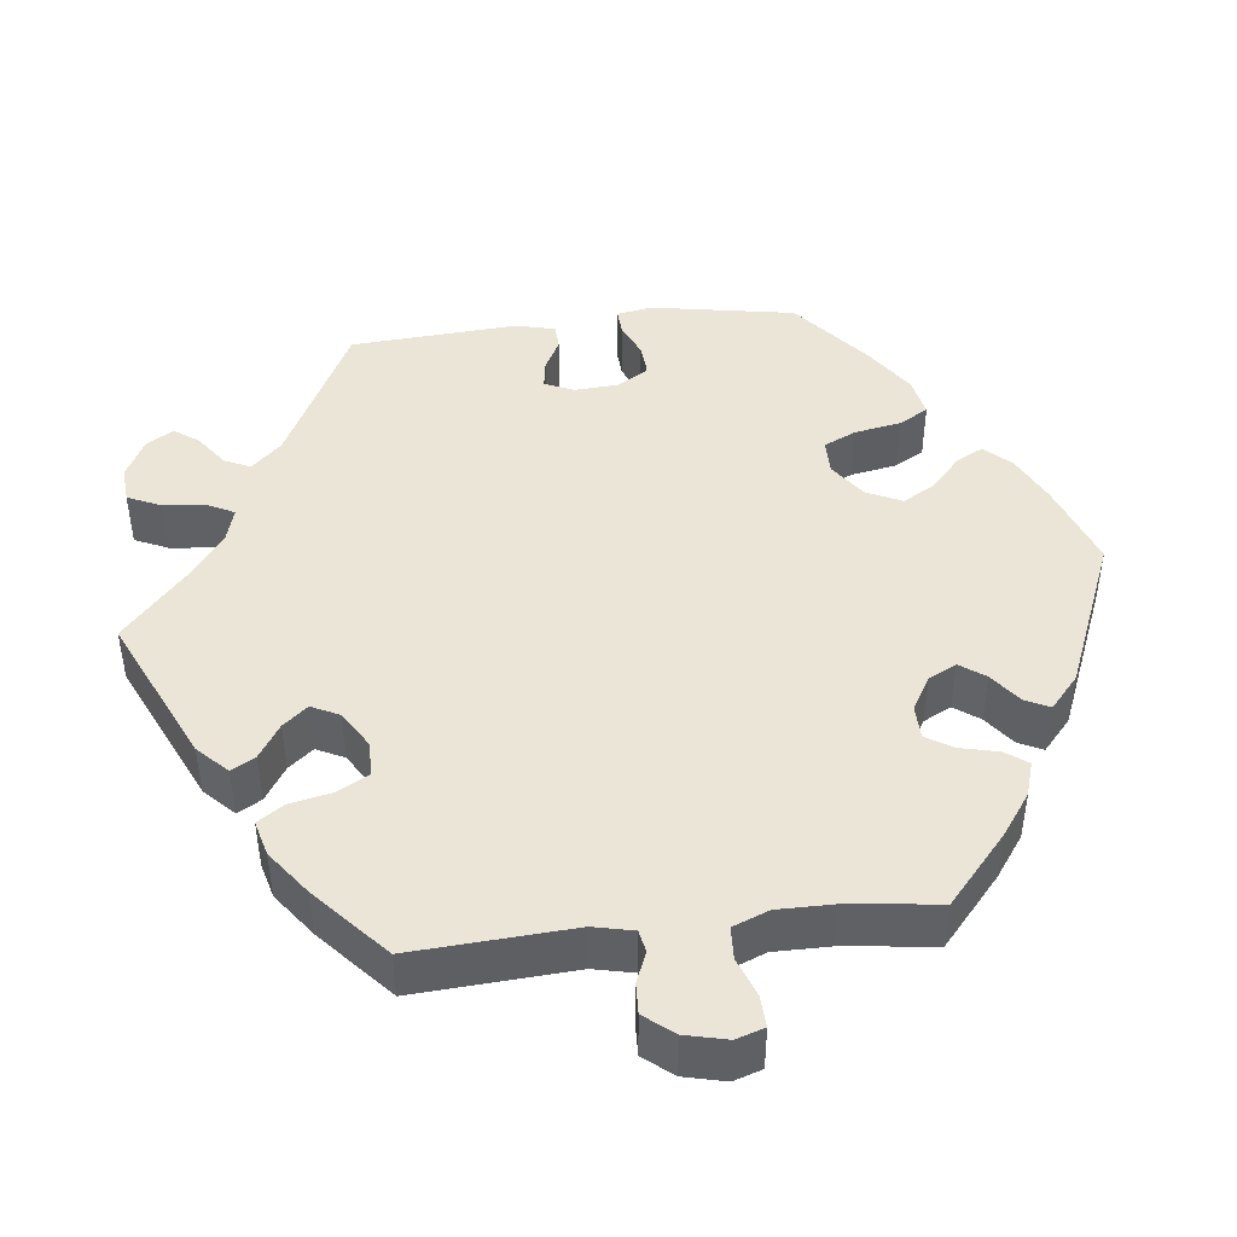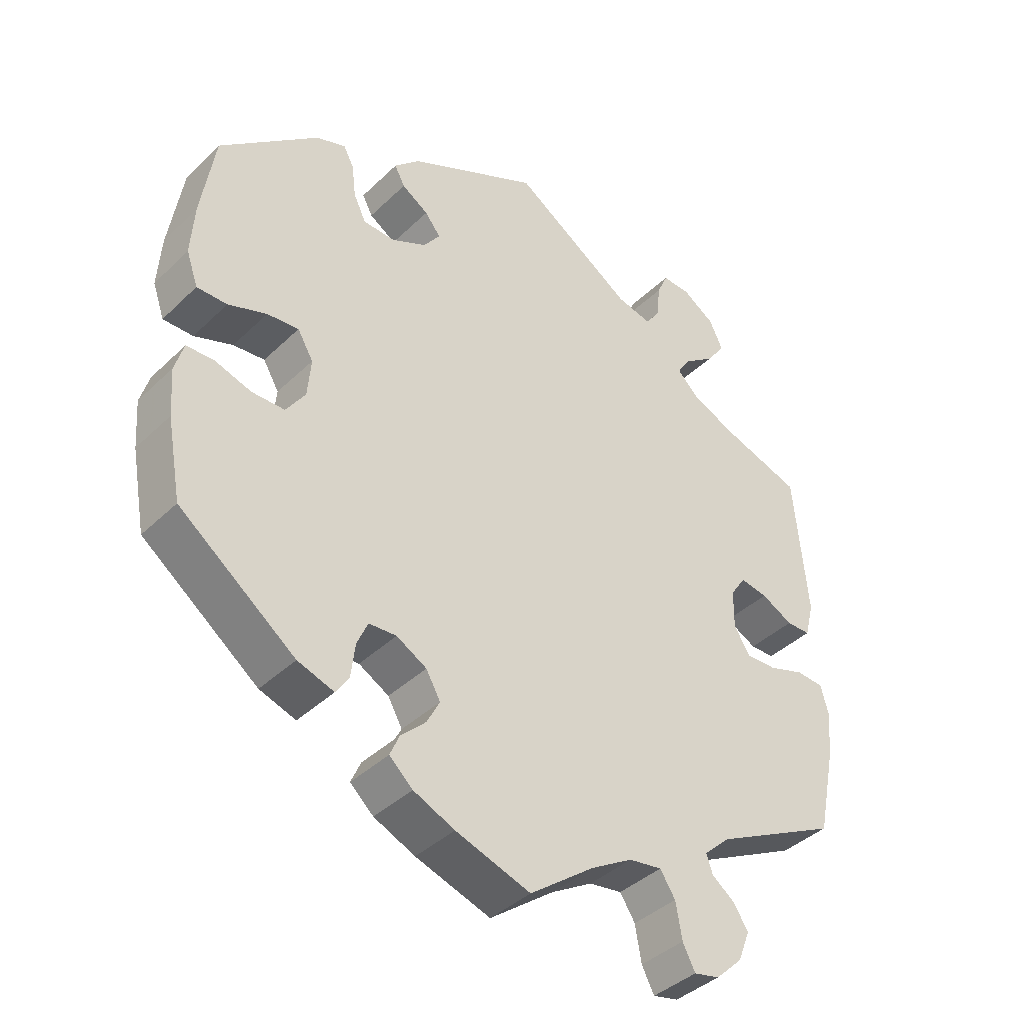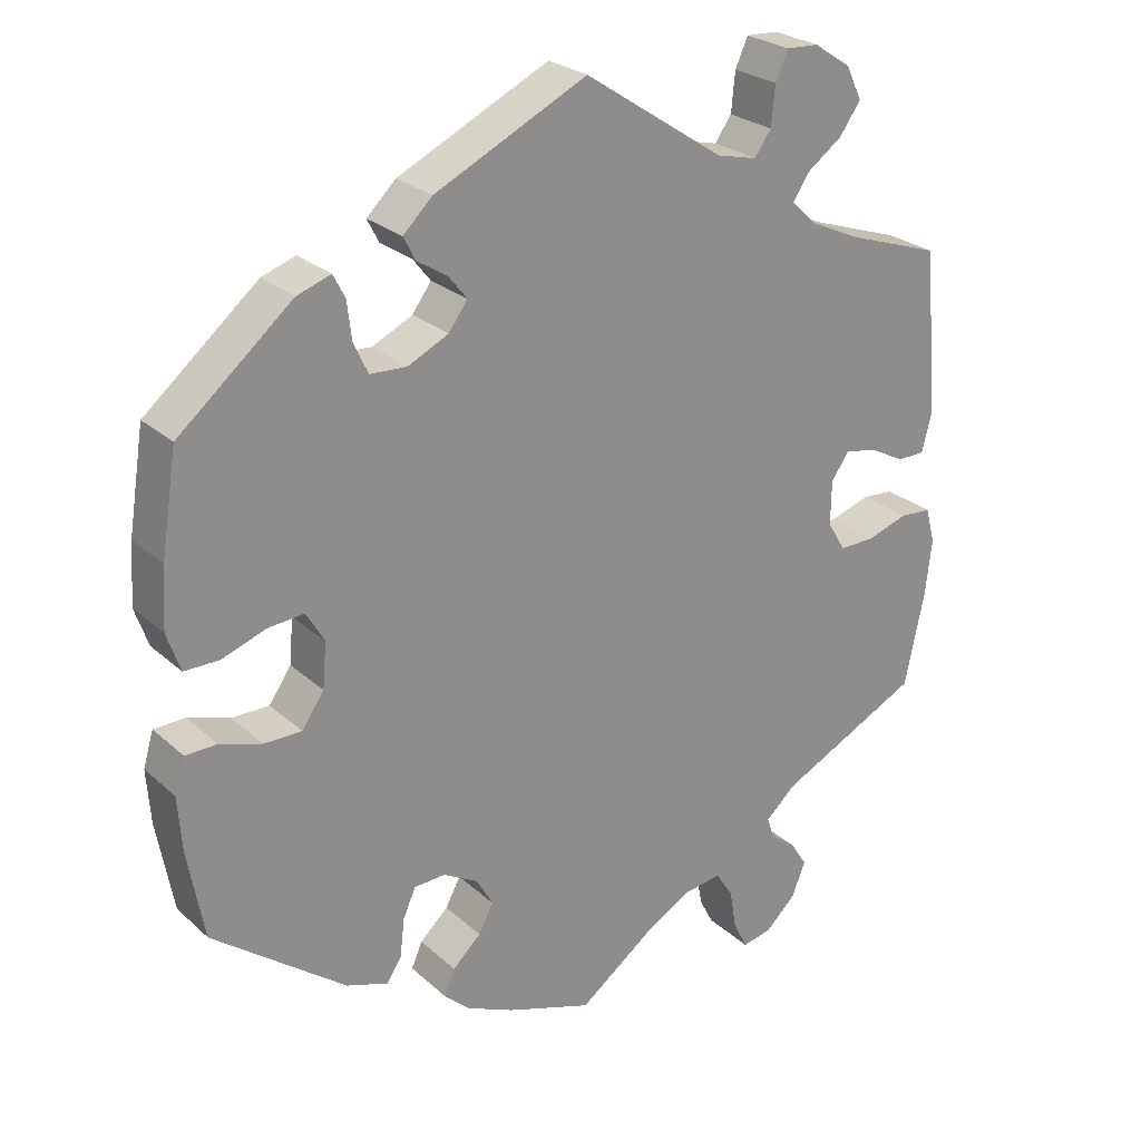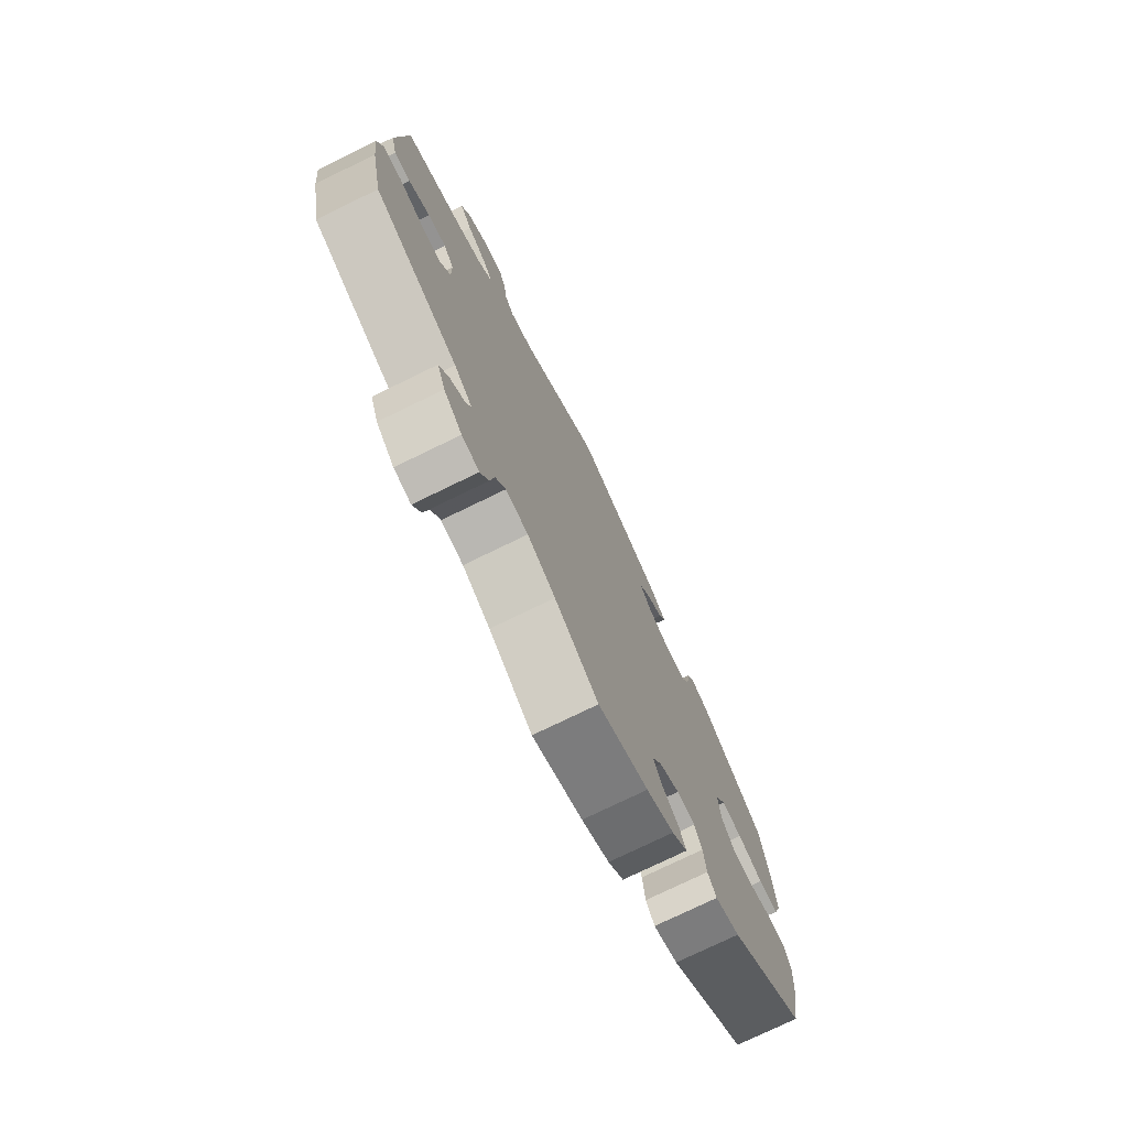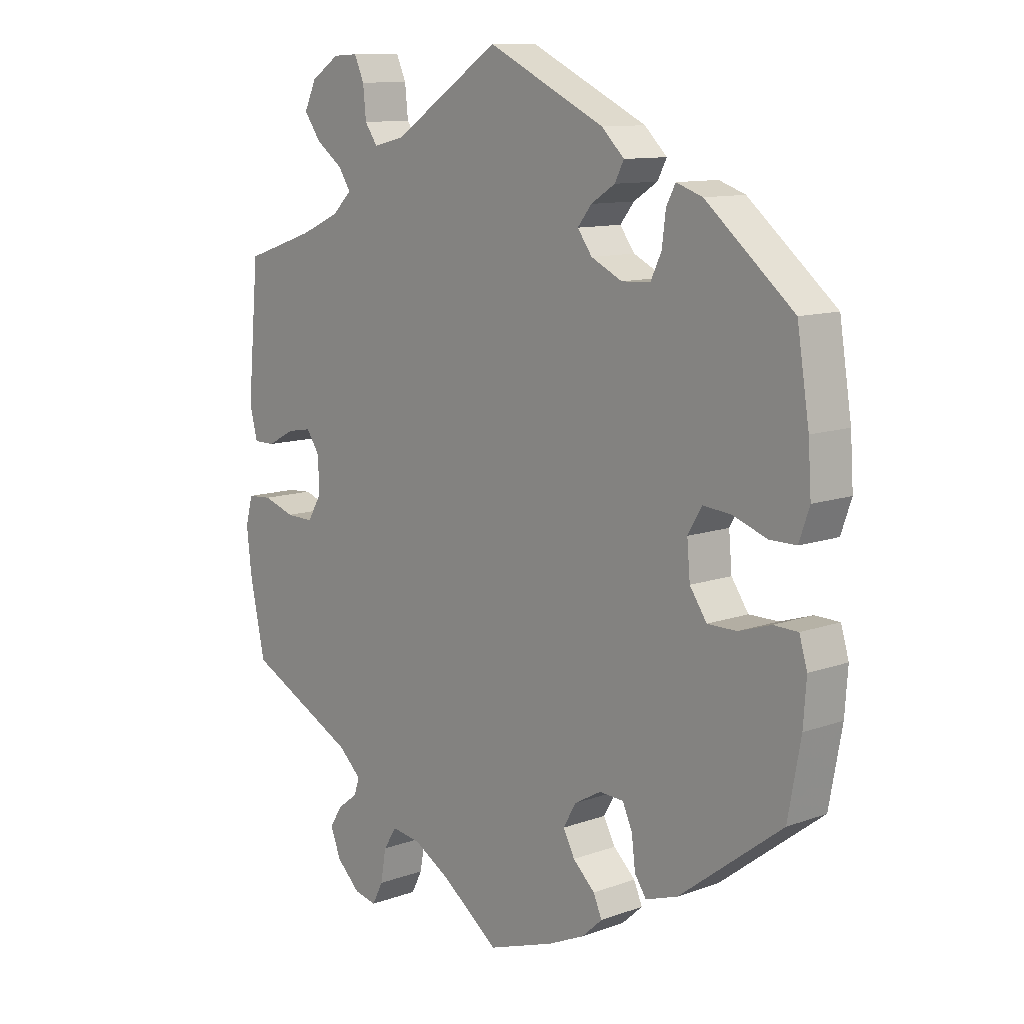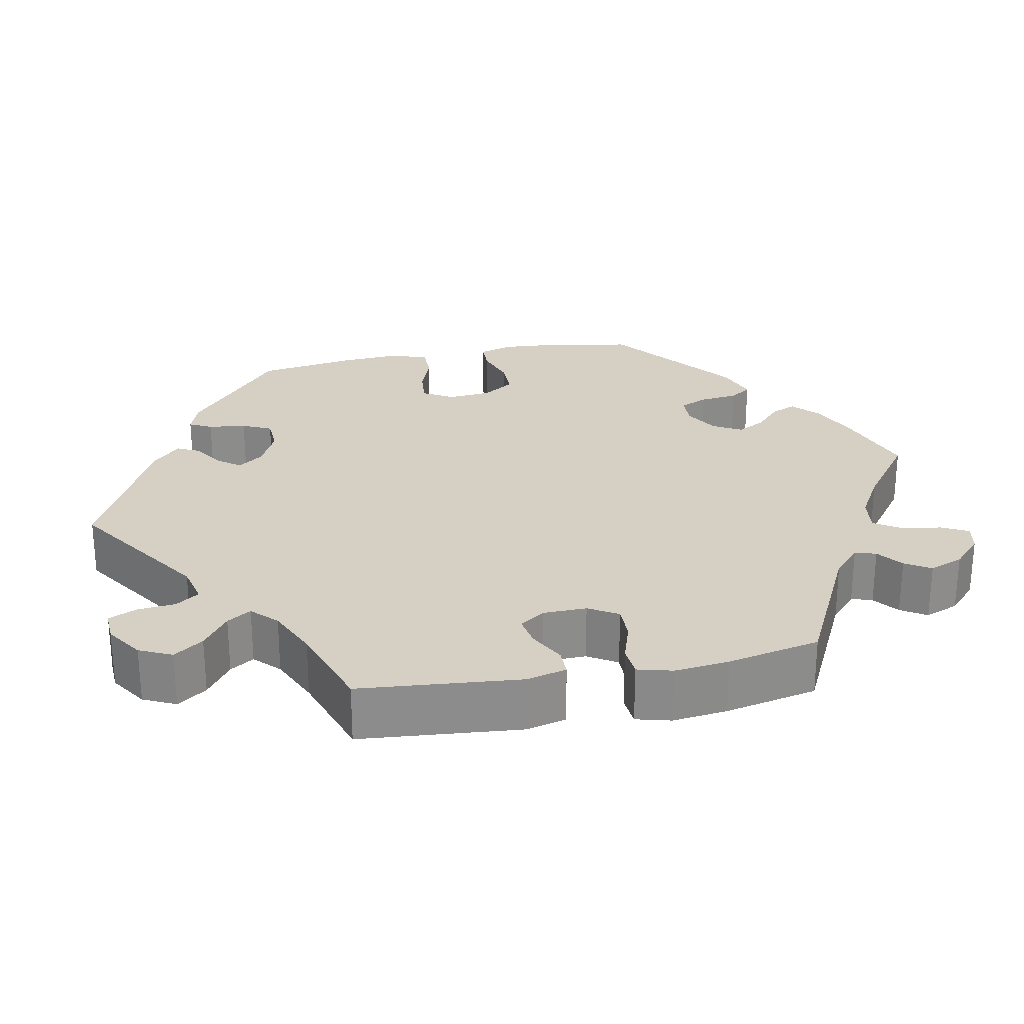
<metadata>
{"format":"obj","ext":"obj","renderer":"f3d","projection":"perspective","resolution":1024,"background":"white","views":[{"elev":44.4,"azim":143.4,"up":"+Y"},{"elev":-39.9,"azim":-40.4,"up":"+Z"},{"elev":25.5,"azim":-35.6,"up":"+Z"},{"elev":-75.4,"azim":116.0,"up":"+Z"},{"elev":11.0,"azim":-131.6,"up":"+Z"},{"elev":26.2,"azim":78.7,"up":"+Y"}]}
</metadata>
<code>
v -0.108 0.07 -0.541
v -0.168 0.07 -0.514
v -0.202 0.07 -0.483
v -0.188 0.07 -0.451
v -0.152 0.07 -0.417
v -0.133 0.07 -0.381
v -0.154 0.07 -0.344
v -0.198 0.07 -0.319
v -0.238 0.07 -0.321
v -0.254 0.07 -0.357
v -0.26 0.07 -0.407
v -0.279 0.07 -0.435
v -0.332 0.07 -0.417
v -0.501 0.07 -0.288
v -0.522 0.07 -0.173
v -0.527 0.07 -0.104
v -0.514 0.07 -0.06
v -0.474 0.07 -0.059
v -0.421 0.07 -0.076
v -0.373 0.07 -0.076
v -0.345 0.07 -0.035
v -0.34 0.07 0.022
v -0.363 0.07 0.061
v -0.409 0.07 0.057
v -0.465 0.07 0.037
v -0.509 0.07 0.037
v -0.526 0.07 0.086
v -0.521 0.07 0.162
v -0.501 0.07 0.289
v -0.357 0.07 0.41
v -0.314 0.07 0.425
v -0.299 0.07 0.396
v -0.293 0.07 0.347
v -0.275 0.07 0.309
v -0.228 0.07 0.307
v -0.177 0.07 0.332
v -0.153 0.07 0.365
v -0.176 0.07 0.394
v -0.215 0.07 0.419
v -0.23 0.07 0.448
v -0.193 0.07 0.484
v 0 0.07 0.578
v 0.177 0.07 0.461
v 0.228 0.07 0.449
v 0.249 0.07 0.479
v 0.254 0.07 0.529
v 0.27 0.07 0.565
v 0.311 0.07 0.563
v 0.358 0.07 0.532
v 0.378 0.07 0.49
v 0.351 0.07 0.452
v 0.306 0.07 0.419
v 0.286 0.07 0.388
v 0.318 0.07 0.357
v 0.383 0.07 0.328
v 0.5 0.07 0.289
v 0.519 0.07 0.08
v 0.506 0.07 0.029
v 0.471 0.07 0.029
v 0.425 0.07 0.053
v 0.385 0.07 0.06
v 0.363 0.07 0.027
v 0.362 0.07 -0.029
v 0.385 0.07 -0.067
v 0.43 0.07 -0.066
v 0.482 0.07 -0.049
v 0.522 0.07 -0.052
v 0.534 0.07 -0.097
v 0.526 0.07 -0.168
v 0.501 0.07 -0.288
v 0.32 0.07 -0.378
v 0.282 0.07 -0.413
v 0.291 0.07 -0.44
v 0.324 0.07 -0.465
v 0.345 0.07 -0.498
v 0.328 0.07 -0.542
v 0.289 0.07 -0.579
v 0.252 0.07 -0.587
v 0.234 0.07 -0.552
v 0.225 0.07 -0.5
v 0.203 0.07 -0.466
v 0.155 0.07 -0.473
v 0.095 0.07 -0.508
v 0.001 0.07 -0.578
v -0.108 0 -0.541
v -0.168 0 -0.514
v -0.202 0 -0.483
v -0.188 0 -0.451
v -0.152 0 -0.417
v -0.133 0 -0.381
v -0.154 0 -0.344
v -0.198 0 -0.319
v -0.238 0 -0.321
v -0.254 0 -0.357
v -0.26 0 -0.407
v -0.279 0 -0.435
v -0.332 0 -0.417
v -0.501 0 -0.288
v -0.522 0 -0.173
v -0.527 0 -0.104
v -0.514 0 -0.06
v -0.474 0 -0.059
v -0.421 0 -0.076
v -0.373 0 -0.076
v -0.345 0 -0.035
v -0.34 0 0.022
v -0.363 0 0.061
v -0.409 0 0.057
v -0.465 0 0.037
v -0.509 0 0.037
v -0.526 0 0.086
v -0.521 0 0.162
v -0.501 0 0.289
v -0.357 0 0.41
v -0.314 0 0.425
v -0.299 0 0.396
v -0.293 0 0.347
v -0.275 0 0.309
v -0.228 0 0.307
v -0.177 0 0.332
v -0.153 0 0.365
v -0.176 0 0.394
v -0.215 0 0.419
v -0.23 0 0.448
v -0.193 0 0.484
v 0 0 0.578
v 0.177 0 0.461
v 0.228 0 0.449
v 0.249 0 0.479
v 0.254 0 0.529
v 0.27 0 0.565
v 0.311 0 0.563
v 0.358 0 0.532
v 0.378 0 0.49
v 0.351 0 0.452
v 0.306 0 0.419
v 0.286 0 0.388
v 0.318 0 0.357
v 0.383 0 0.328
v 0.5 0 0.289
v 0.519 0 0.08
v 0.506 0 0.029
v 0.471 0 0.029
v 0.425 0 0.053
v 0.385 0 0.06
v 0.363 0 0.027
v 0.362 0 -0.029
v 0.385 0 -0.067
v 0.43 0 -0.066
v 0.482 0 -0.049
v 0.522 0 -0.052
v 0.534 0 -0.097
v 0.526 0 -0.168
v 0.501 0 -0.288
v 0.32 0 -0.378
v 0.282 0 -0.413
v 0.291 0 -0.44
v 0.324 0 -0.465
v 0.345 0 -0.498
v 0.328 0 -0.542
v 0.289 0 -0.579
v 0.252 0 -0.587
v 0.234 0 -0.552
v 0.225 0 -0.5
v 0.203 0 -0.466
v 0.155 0 -0.473
v 0.095 0 -0.508
v 0.001 0 -0.578
f 83 84 1 2
f 82 83 2 3
f 81 82 3 4
f 77 78 79 80
f 77 80 81
f 76 77 81
f 73 74 75 76
f 73 76 81
f 72 73 81 4
f 68 69 70 71
f 65 66 67 68
f 64 65 68 71
f 63 64 71 72
f 57 58 59 60
f 55 56 57 60
f 54 55 60 61
f 53 54 61 62
f 49 50 51 52
f 49 52 53
f 48 49 53
f 45 46 47 48
f 44 45 48 53
f 43 44 53 62
f 38 39 40 41
f 37 38 41 42
f 30 31 32 33
f 30 33 34
f 29 30 34
f 28 29 34 35
f 24 25 26 27
f 23 24 27 28
f 16 17 18 19
f 16 19 20
f 15 16 20
f 14 15 20
f 13 14 20 21
f 10 11 12 13
f 9 10 13 21
f 63 72 4 5
f 62 63 5 6
f 37 42 43 62
f 36 37 62 6
f 23 28 35 36
f 22 23 36
f 22 36 6 7
f 8 9 21 22
f 7 8 22
f 86 85 168 167
f 87 86 167 166
f 88 87 166 165
f 164 163 162 161
f 165 164 161
f 165 161 160
f 160 159 158 157
f 165 160 157
f 88 165 157 156
f 155 154 153 152
f 152 151 150 149
f 155 152 149 148
f 156 155 148 147
f 144 143 142 141
f 144 141 140 139
f 145 144 139 138
f 146 145 138 137
f 136 135 134 133
f 137 136 133
f 137 133 132
f 132 131 130 129
f 137 132 129 128
f 146 137 128 127
f 125 124 123 122
f 126 125 122 121
f 117 116 115 114
f 118 117 114
f 118 114 113
f 119 118 113 112
f 111 110 109 108
f 112 111 108 107
f 103 102 101 100
f 104 103 100
f 104 100 99
f 104 99 98
f 105 104 98 97
f 97 96 95 94
f 105 97 94 93
f 89 88 156 147
f 90 89 147 146
f 146 127 126 121
f 90 146 121 120
f 120 119 112 107
f 120 107 106
f 91 90 120 106
f 106 105 93 92
f 106 92 91
f 1 85 86 2
f 2 86 87 3
f 3 87 88 4
f 4 88 89 5
f 5 89 90 6
f 6 90 91 7
f 7 91 92 8
f 8 92 93 9
f 9 93 94 10
f 10 94 95 11
f 11 95 96 12
f 12 96 97 13
f 13 97 98 14
f 14 98 99 15
f 15 99 100 16
f 16 100 101 17
f 17 101 102 18
f 18 102 103 19
f 19 103 104 20
f 20 104 105 21
f 21 105 106 22
f 22 106 107 23
f 23 107 108 24
f 24 108 109 25
f 25 109 110 26
f 26 110 111 27
f 27 111 112 28
f 28 112 113 29
f 29 113 114 30
f 30 114 115 31
f 31 115 116 32
f 32 116 117 33
f 33 117 118 34
f 34 118 119 35
f 35 119 120 36
f 36 120 121 37
f 37 121 122 38
f 38 122 123 39
f 39 123 124 40
f 40 124 125 41
f 41 125 126 42
f 42 126 127 43
f 43 127 128 44
f 44 128 129 45
f 45 129 130 46
f 46 130 131 47
f 47 131 132 48
f 48 132 133 49
f 49 133 134 50
f 50 134 135 51
f 51 135 136 52
f 52 136 137 53
f 53 137 138 54
f 54 138 139 55
f 55 139 140 56
f 56 140 141 57
f 57 141 142 58
f 58 142 143 59
f 59 143 144 60
f 60 144 145 61
f 61 145 146 62
f 62 146 147 63
f 63 147 148 64
f 64 148 149 65
f 65 149 150 66
f 66 150 151 67
f 67 151 152 68
f 68 152 153 69
f 69 153 154 70
f 70 154 155 71
f 71 155 156 72
f 72 156 157 73
f 73 157 158 74
f 74 158 159 75
f 75 159 160 76
f 76 160 161 77
f 77 161 162 78
f 78 162 163 79
f 79 163 164 80
f 80 164 165 81
f 81 165 166 82
f 82 166 167 83
f 83 167 168 84
f 84 168 85 1

</code>
